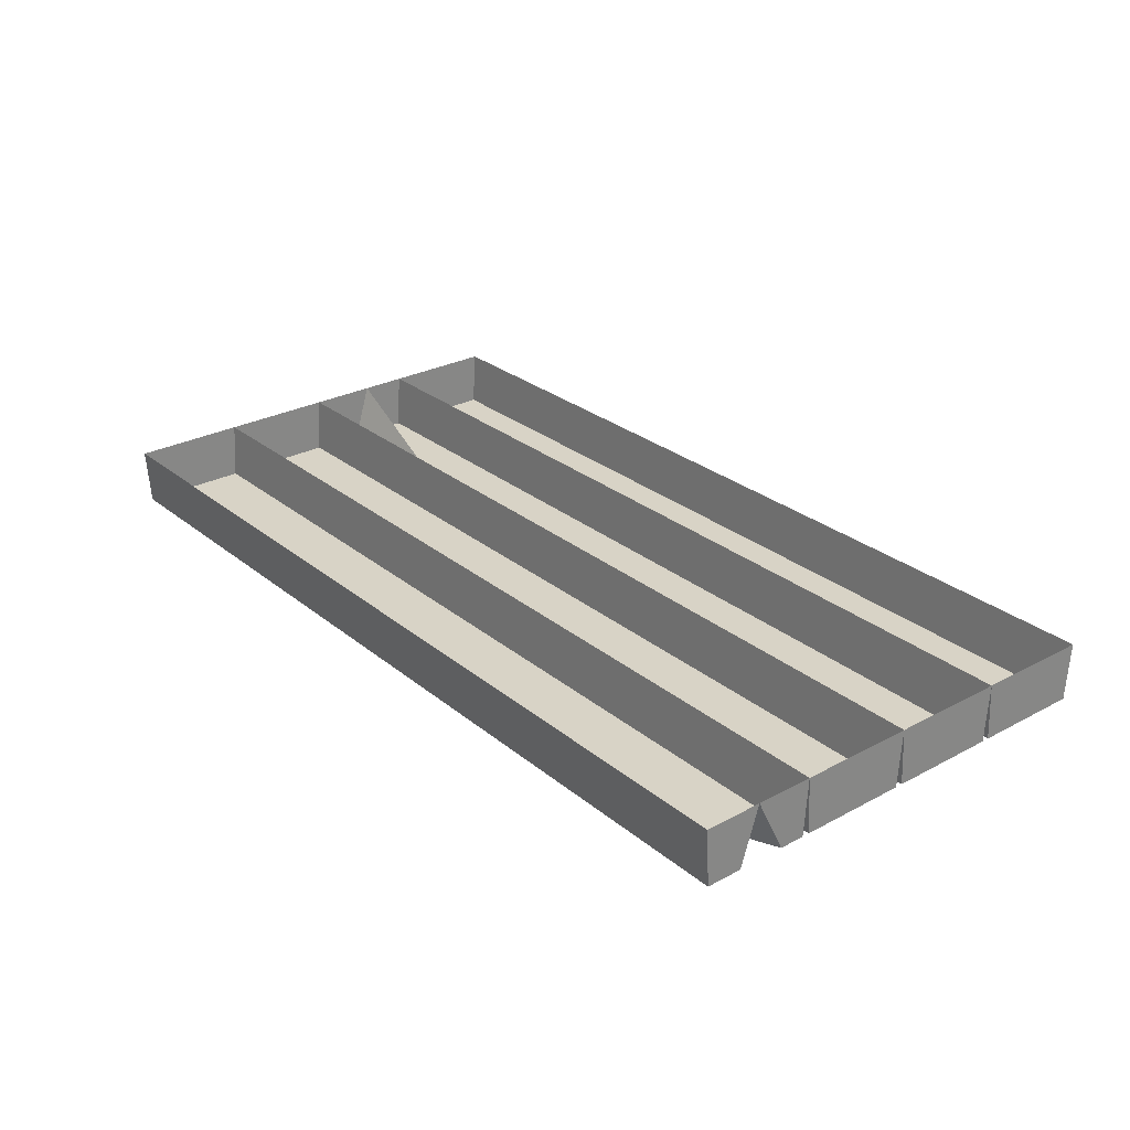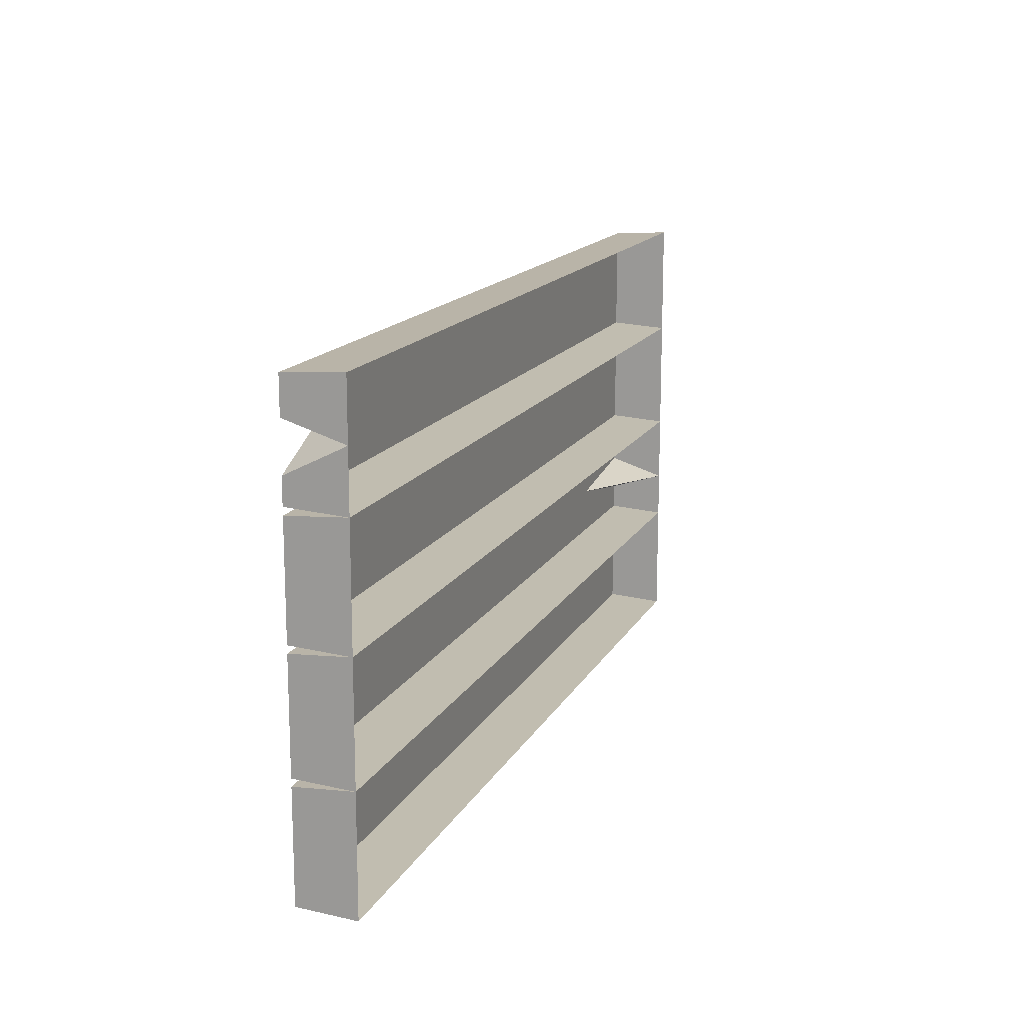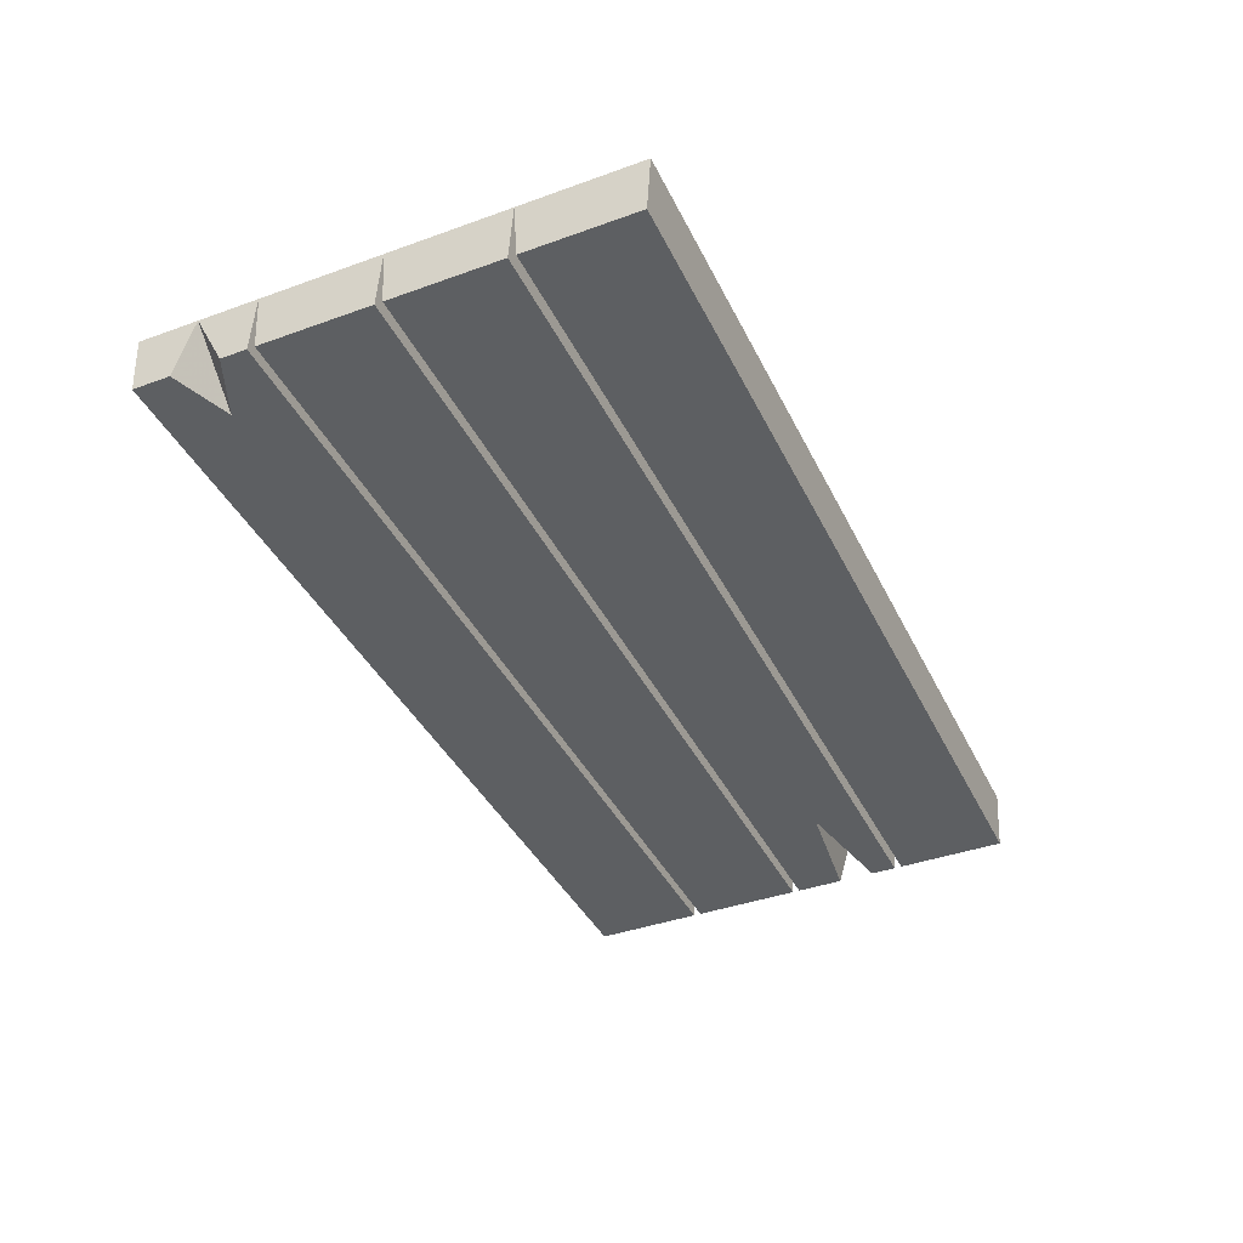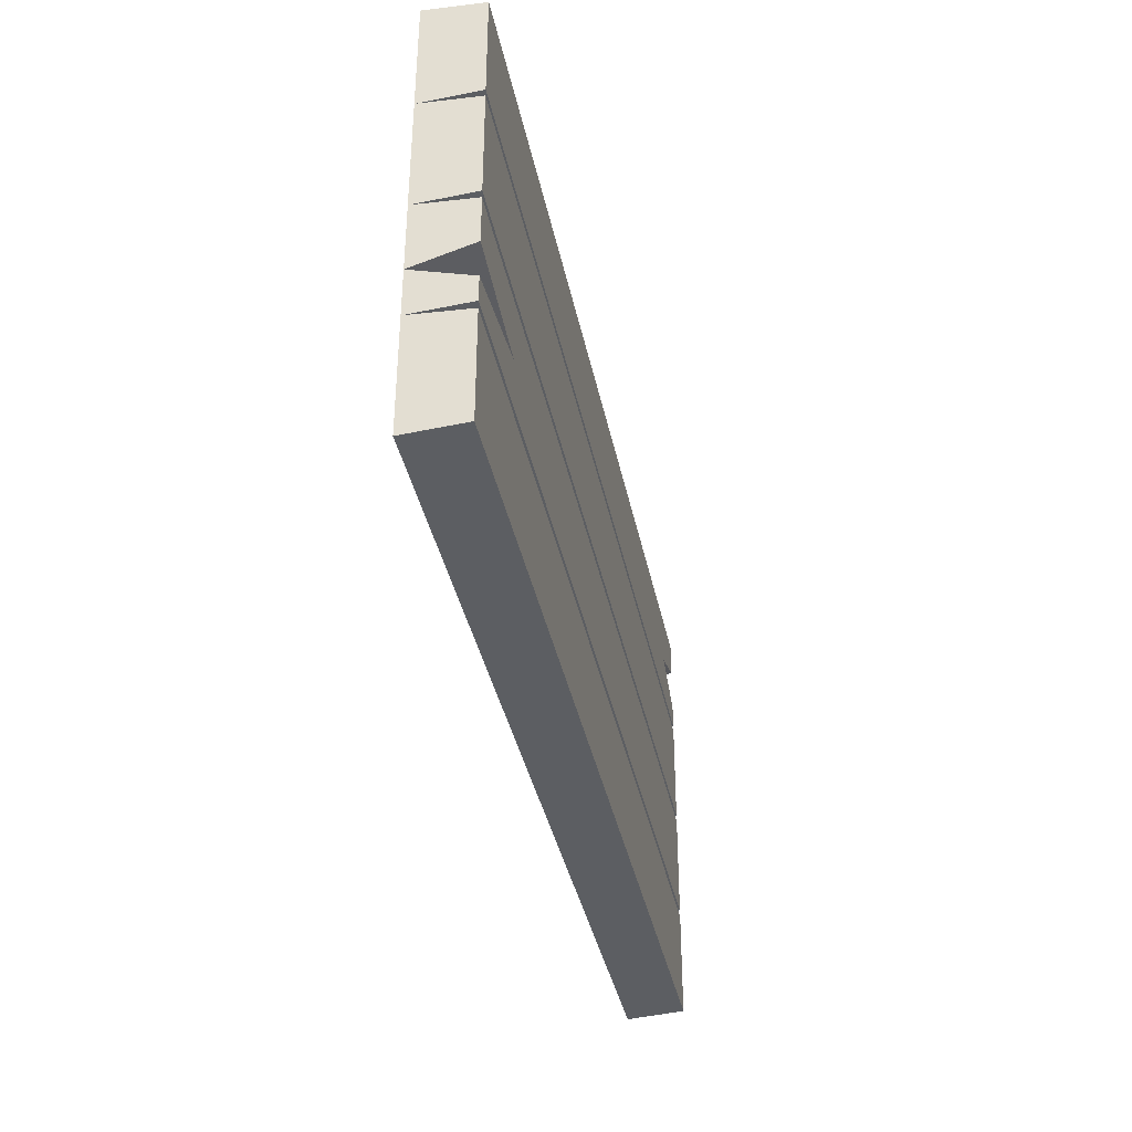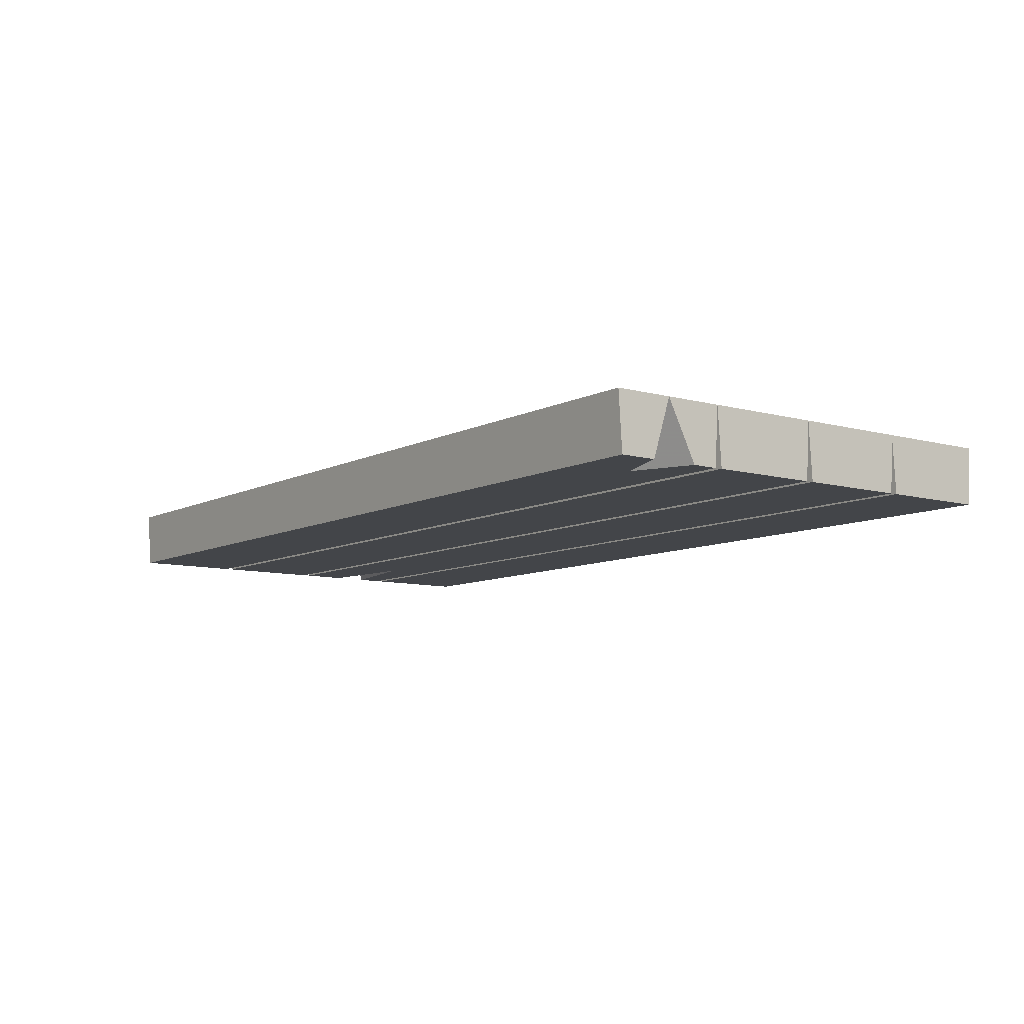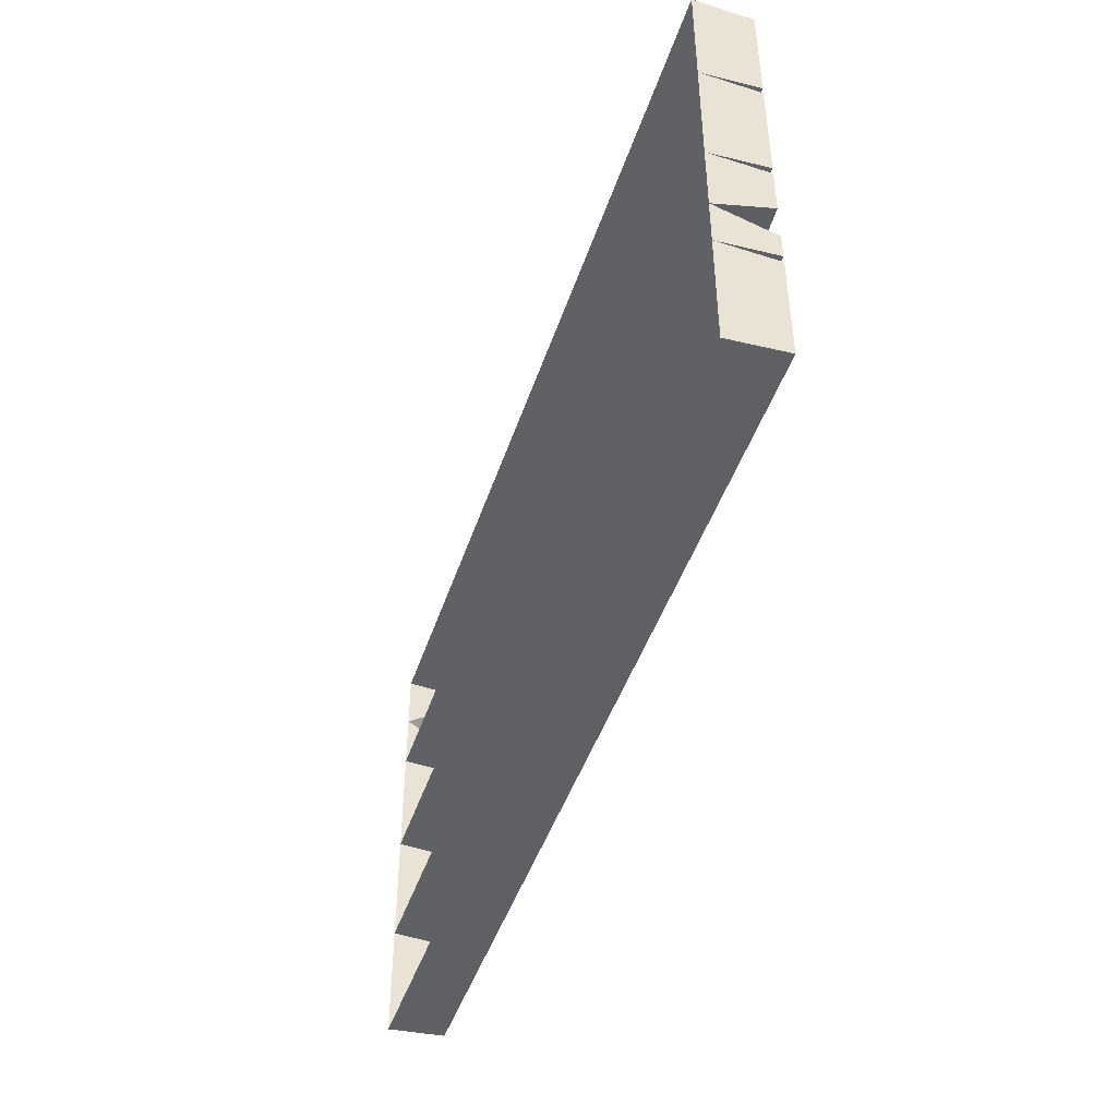
<metadata>
{"format":"obj","ext":"obj","renderer":"f3d","projection":"perspective","resolution":1024,"background":"white","views":[{"elev":27.9,"azim":50.8,"up":"+Y"},{"elev":15.1,"azim":109.5,"up":"+Z"},{"elev":-39.7,"azim":114.1,"up":"+Y"},{"elev":-37.6,"azim":-78.6,"up":"+Z"},{"elev":-8.8,"azim":53.3,"up":"+Y"},{"elev":-45.3,"azim":-107.9,"up":"+Z"}]}
</metadata>
<code>
v -1 -0.75 -0.4922
v 1 -0.75 -0.4922
v 1 -0.75 -0.2578
v -1 -0.75 -0.2578
v -1 -0.625 -0.5
v 1 -0.625 -0.5
v 1 -0.625 -0.25
v -1 -0.625 -0.25
v -1 -0.75 0.007812
v 1 -0.75 0.007812
v 1 -0.75 0.2422
v -1 -0.75 0.2422
v -1 -0.625 0
v 1 -0.625 0
v 1 -0.625 0.25
v -1 -0.625 0.25
v 1 -0.75 0.2578
v -1 -0.75 0.2578
v 1 -0.625 0.375
v 1 -0.75 0.3125
v 0.875 -0.75 0.3672
v -1 -0.75 0.4922
v -1 -0.625 0.5
v 1 -0.625 0.5
v 1 -0.75 0.4922
v 1 -0.75 0.4141
v -1 -0.75 -0.007812
v 1 -0.75 -0.007812
v -1 -0.625 -0.1484
v -1 -0.75 -0.1094
v -0.75 -0.75 -0.1406
v 1 -0.75 -0.2422
v -1 -0.75 -0.2422
v -1 -0.75 -0.1875
f 1 2 3
f 1 3 4
f 9 10 11
f 9 11 12
f 17 20 21
f 17 21 18
f 18 21 22
f 25 21 26
f 21 25 22
f 27 30 31
f 27 31 28
f 28 31 32
f 33 31 34
f 31 33 32
f 1 4 5
f 1 5 2
f 2 5 6
f 2 6 3
f 3 6 7
f 3 7 4
f 4 7 8
f 4 8 5
f 9 12 13
f 9 13 10
f 10 13 14
f 10 14 11
f 11 14 15
f 11 15 12
f 12 15 16
f 12 16 13
f 17 18 16
f 17 16 15
f 17 15 19
f 17 19 20
f 18 22 16
f 16 22 23
f 23 22 24
f 24 22 25
f 24 25 19
f 19 25 26
f 19 26 21
f 19 21 20
f 27 28 14
f 27 14 13
f 27 13 29
f 27 29 30
f 28 32 14
f 14 32 7
f 7 32 8
f 8 32 33
f 8 33 29
f 29 33 34
f 29 34 31
f 29 31 30

</code>
